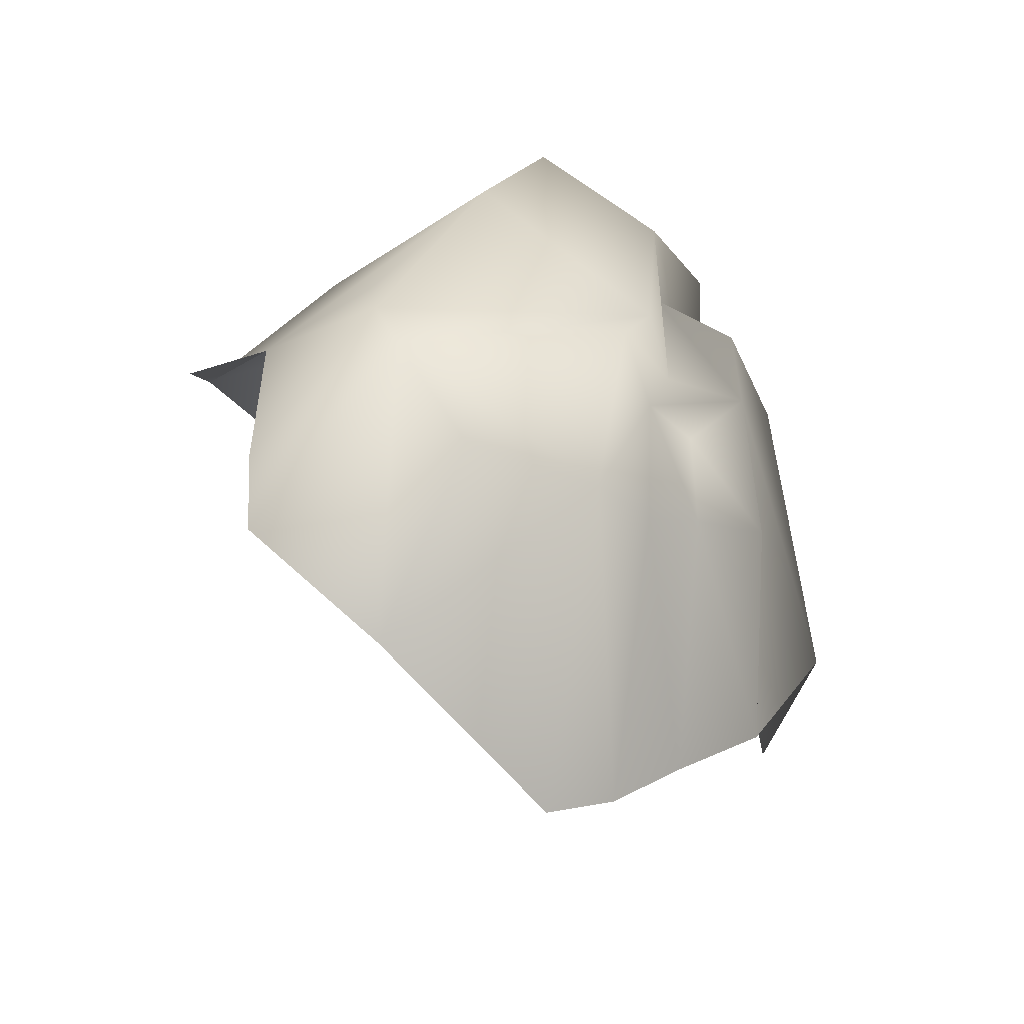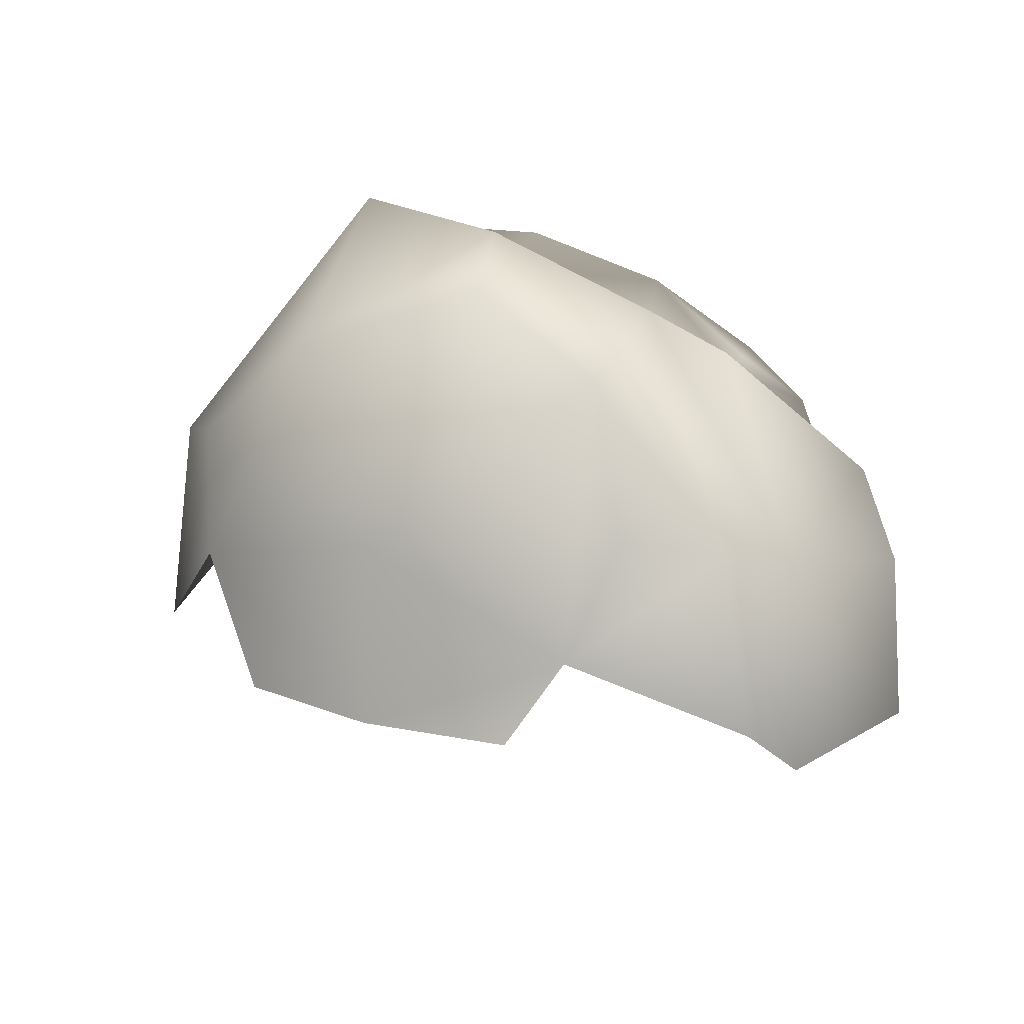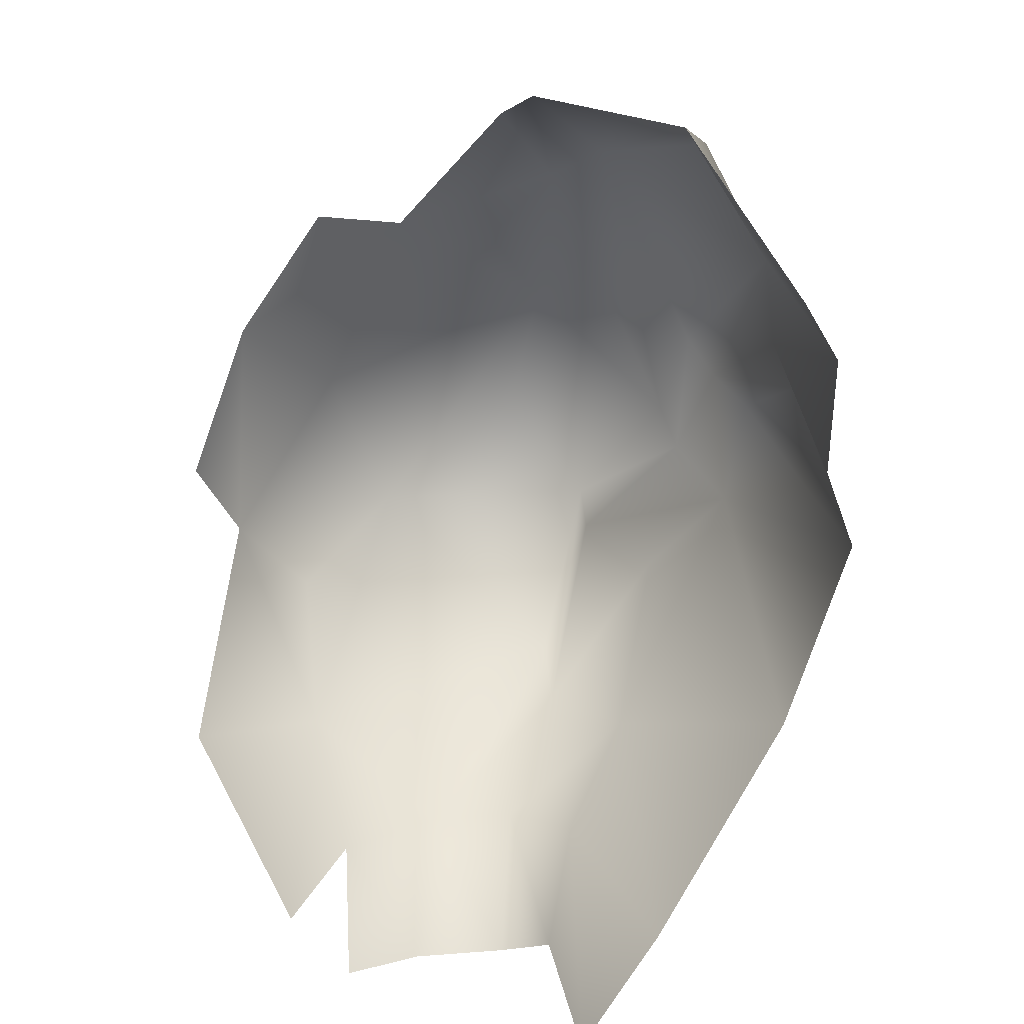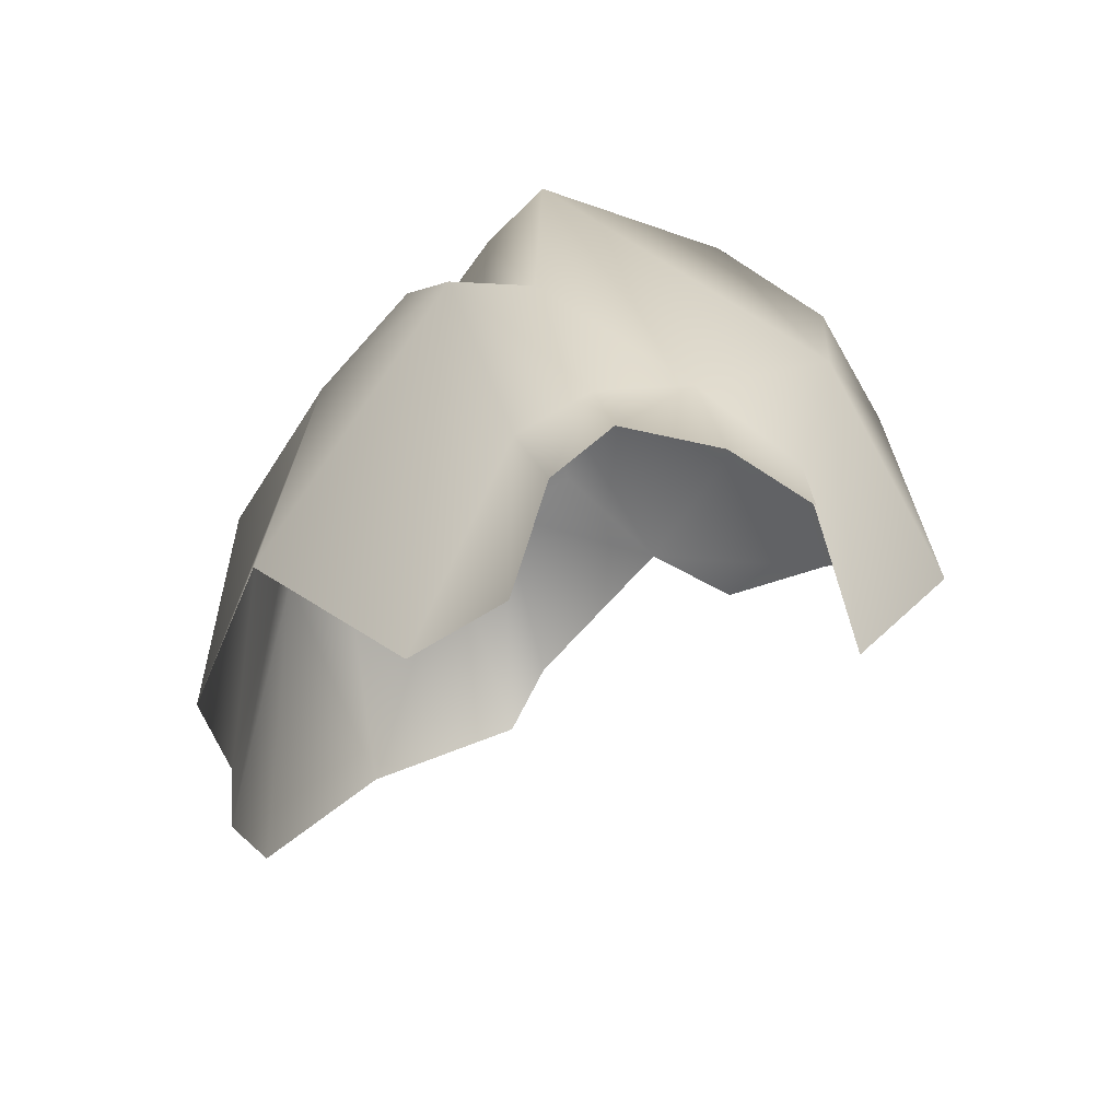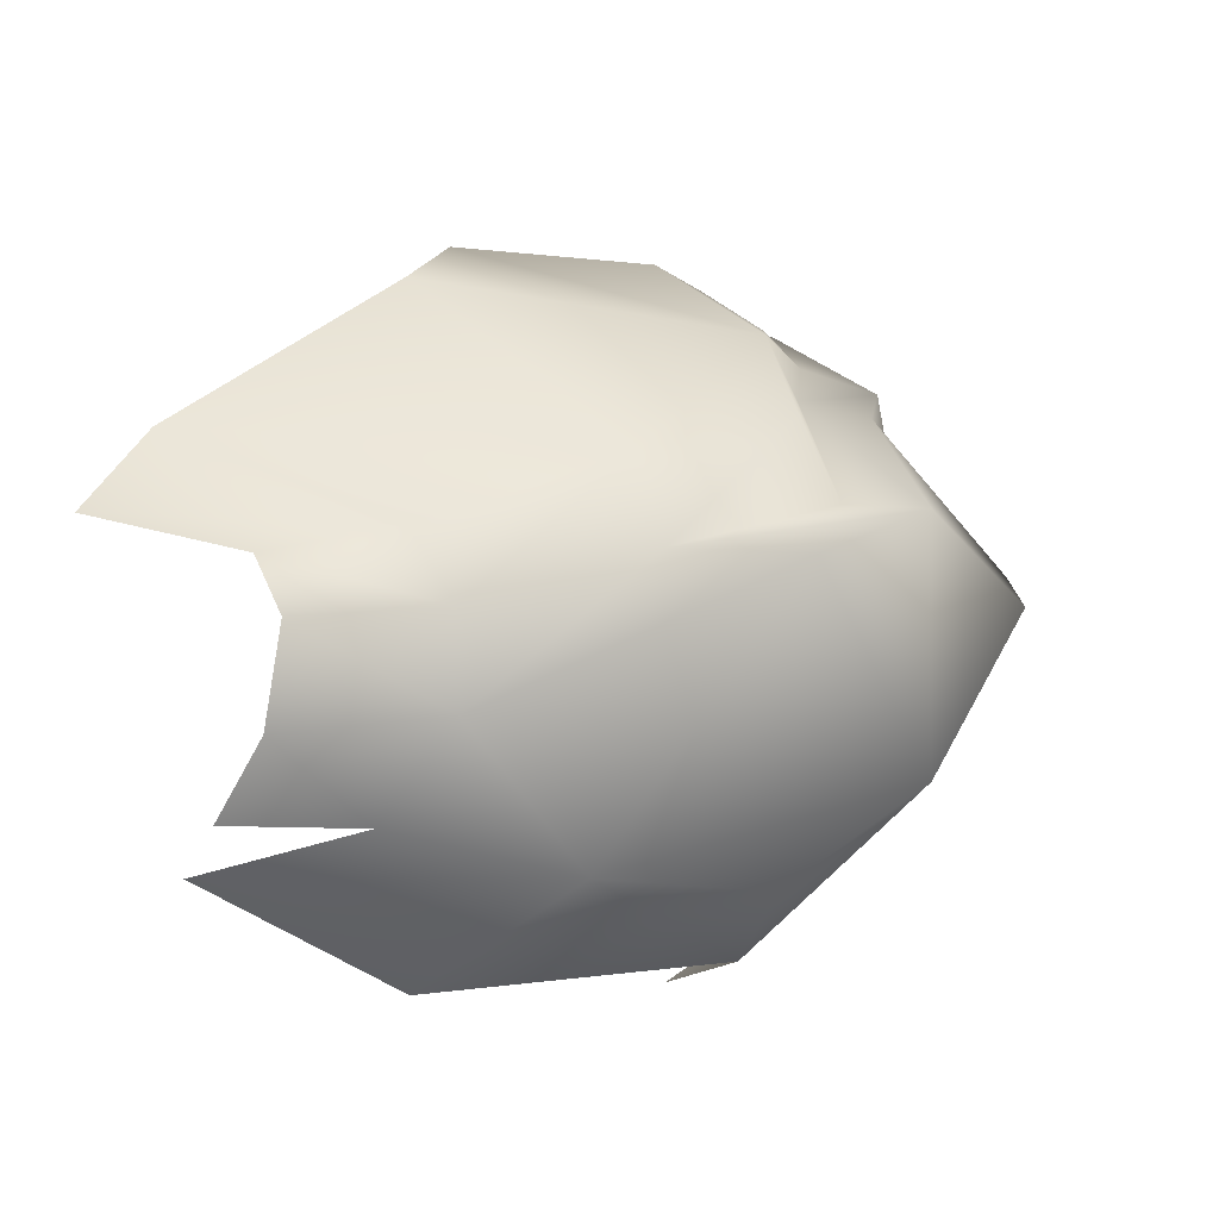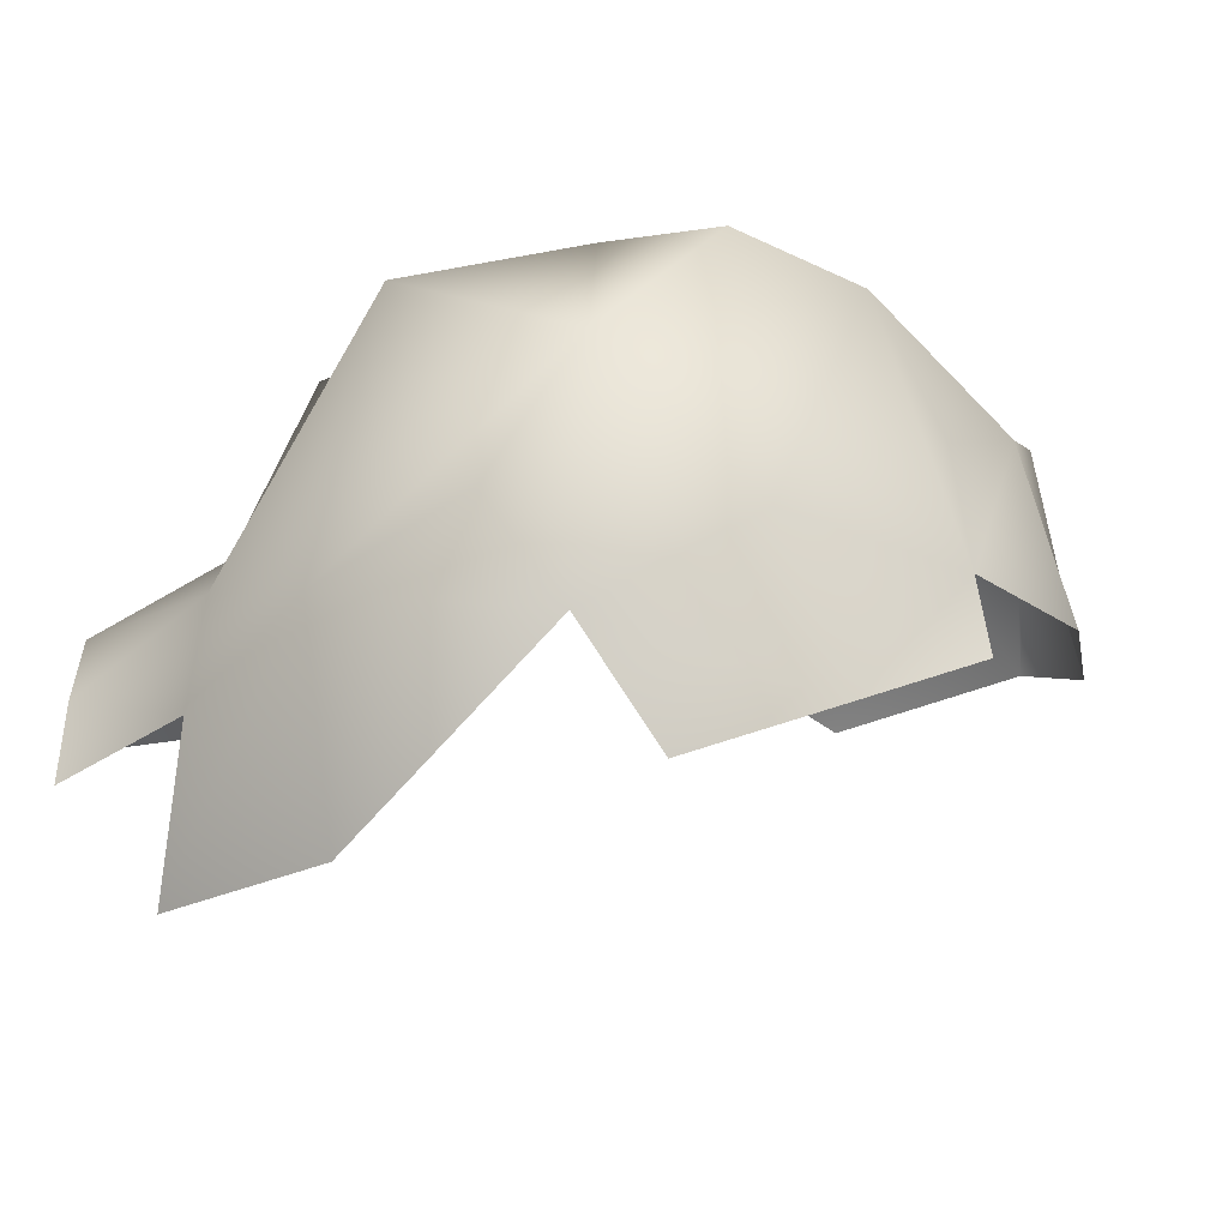
<metadata>
{"format":"obj","ext":"obj","renderer":"f3d","projection":"perspective","resolution":1024,"background":"white","views":[{"elev":17.7,"azim":-52.7,"up":"+Y"},{"elev":62.6,"azim":-126.3,"up":"+Y"},{"elev":-59.8,"azim":-89.5,"up":"+Y"},{"elev":-38.6,"azim":86.1,"up":"+Y"},{"elev":-1.3,"azim":96.4,"up":"+Z"},{"elev":-64.9,"azim":156.9,"up":"+Z"}]}
</metadata>
<code>
g Boulder29
v 0.004445 0.008474 -0.008779
v -0.003424 0.008675 -0.008166
v 0.0006871 0.006059 -0.009814
v 0.0001724 0.01184 -0.005457
v 0.006287 0.01388 -0.003648
v -0.001248 0.01612 0.002188
v -0.006368 0.01119 -0.00268
v -0.007084 0.01015 -0.005444
v 0.007617 0.009774 -0.006589
v 0.01062 0.005037 -0.006039
v 0.007463 -0.000315 -0.009502
v 0.01089 -0.005732 -0.006123
v 0.01222 -0.0003637 -0.004694
v -0.00488 0.01337 0.000458
v -0.007202 0.0135 0.00265
v -0.01106 0.009436 0.0009156
v -0.01233 0.007656 0.001975
v -0.008309 0.01285 0.004458
v -0.01217 0.00514 0.006801
v 0.001602 0.01219 0.0067
v 0.006057 0.01391 0.003805
v 0.003272 0.01653 0.001172
v 0.01126 0.01099 0.00237
v 0.01274 0.001922 -0.001776
v 0.01524 -0.002564 -0.00222
v 0.01477 -0.003945 -0.004503
v 0.0154 -0.00207 0.000702
v 0.01111 0.007054 0.002563
v 0.01245 0.001798 0.001018
v 0.01434 -0.003048 0.002332
v 0.01201 0.000433 0.003155
v 0.01488 -0.007498 0.003342
v 0.01103 -0.006581 0.005826
v 0.01178 0.0064 0.005082
v 0.00694 -0.0005471 0.01028
v 0.003776 0.009246 0.00891
v -1.616e-05 -0.0004986 0.01217
v 0.007176 0.01033 0.006318
v 0.006176 0.01146 0.003946
v 0.002039 0.01006 0.007173
v -0.001174 0.01231 0.007661
v -0.005844 0.00892 0.009992
v -0.0008661 0.01002 0.008432
v -0.009442 0.01066 0.007929
v -0.008634 -0.0005141 0.01021
v -0.006714 -0.0005445 0.0113
v -0.003441 0.007306 0.01019
v -0.002937 -0.0008742 0.01115
v -0.001875 0.006975 0.01094
v 0.00129 0.005837 0.01133
v -0.0001831 0.008957 0.009512
g Boulder29_0
f 3 2 1
f 2 4 1
f 1 4 5
f 5 4 6
f 7 4 2
f 6 4 7
f 8 7 2
f 9 1 5
f 9 10 1
f 9 5 10
f 10 11 1
f 12 11 10
f 13 12 10
f 14 6 7
f 14 7 15
f 14 15 6
f 7 16 15
f 16 17 15
f 17 18 15
f 18 17 19
f 15 20 6
f 15 18 20
f 6 20 21
f 22 6 21
f 22 5 6
f 22 21 5
f 5 23 10
f 21 23 5
f 13 10 24
f 10 23 24
f 24 25 13
f 25 26 13
f 27 25 24
f 24 23 28
f 28 23 21
f 29 27 24
f 29 24 28
f 30 27 29
f 31 30 29
f 32 30 31
f 33 32 31
f 34 31 29
f 31 34 33
f 28 34 29
f 34 35 33
f 36 35 34
f 37 35 36
f 38 34 28
f 38 36 34
f 39 38 28
f 39 28 21
f 36 38 39
f 39 21 40
f 40 36 39
f 21 20 40
f 20 41 40
f 18 41 20
f 42 41 18
f 41 43 40
f 40 43 36
f 43 41 42
f 44 42 18
f 44 18 19
f 44 19 42
f 19 45 42
f 42 45 46
f 47 42 46
f 47 43 42
f 46 48 47
f 48 49 47
f 47 49 43
f 49 48 37
f 50 37 36
f 50 49 37
f 49 51 43
f 43 51 36
f 51 49 50
f 36 51 50

</code>
